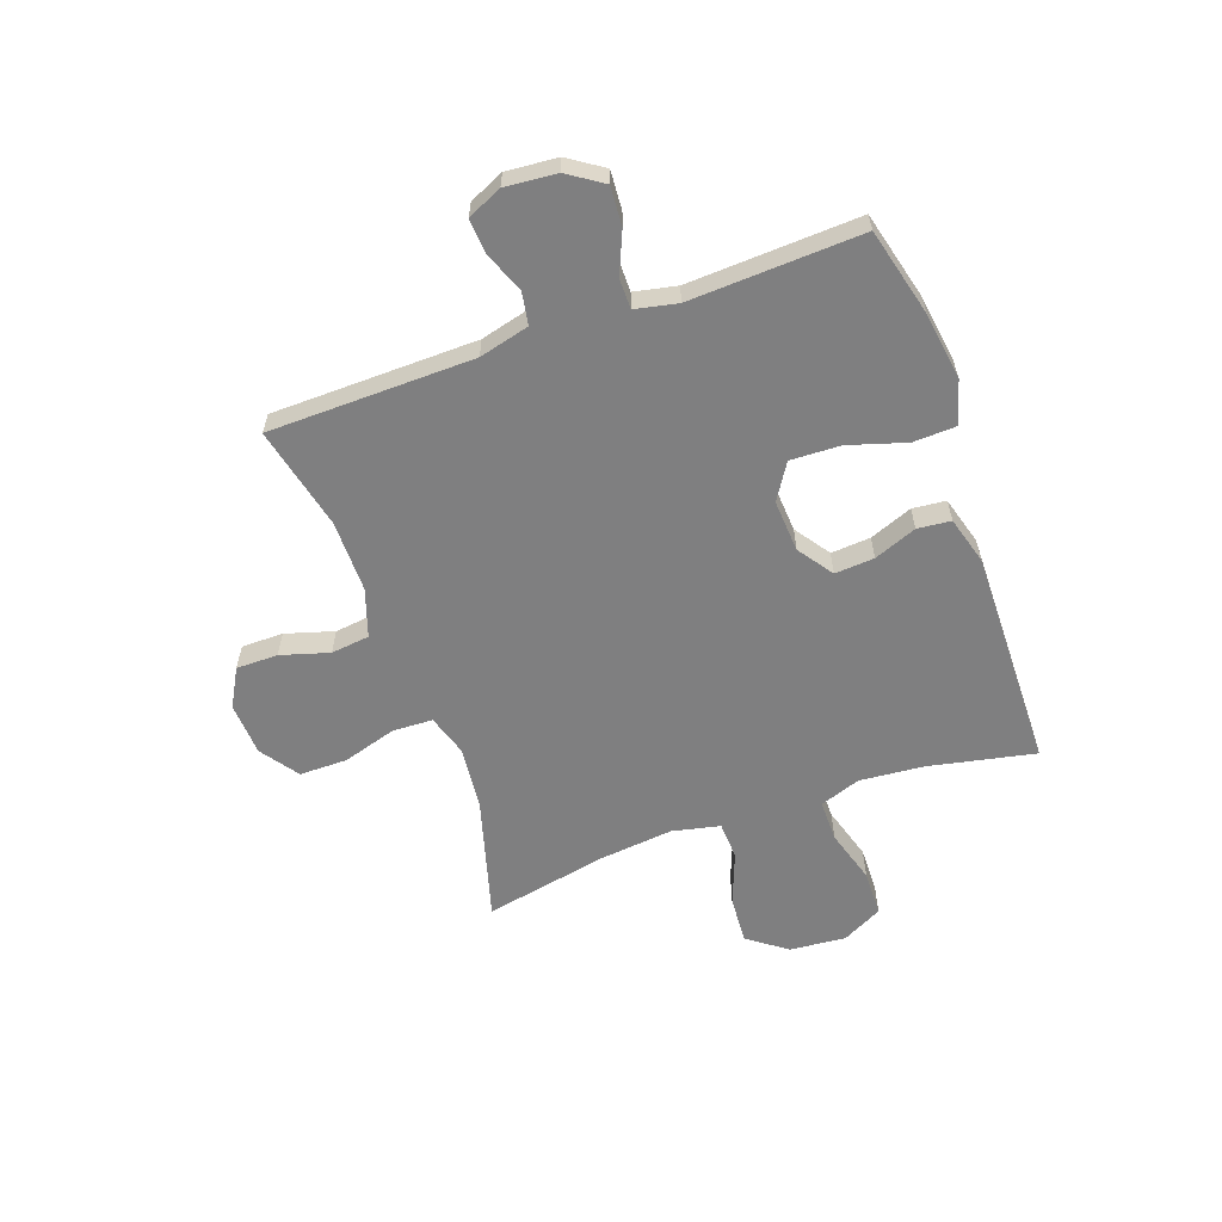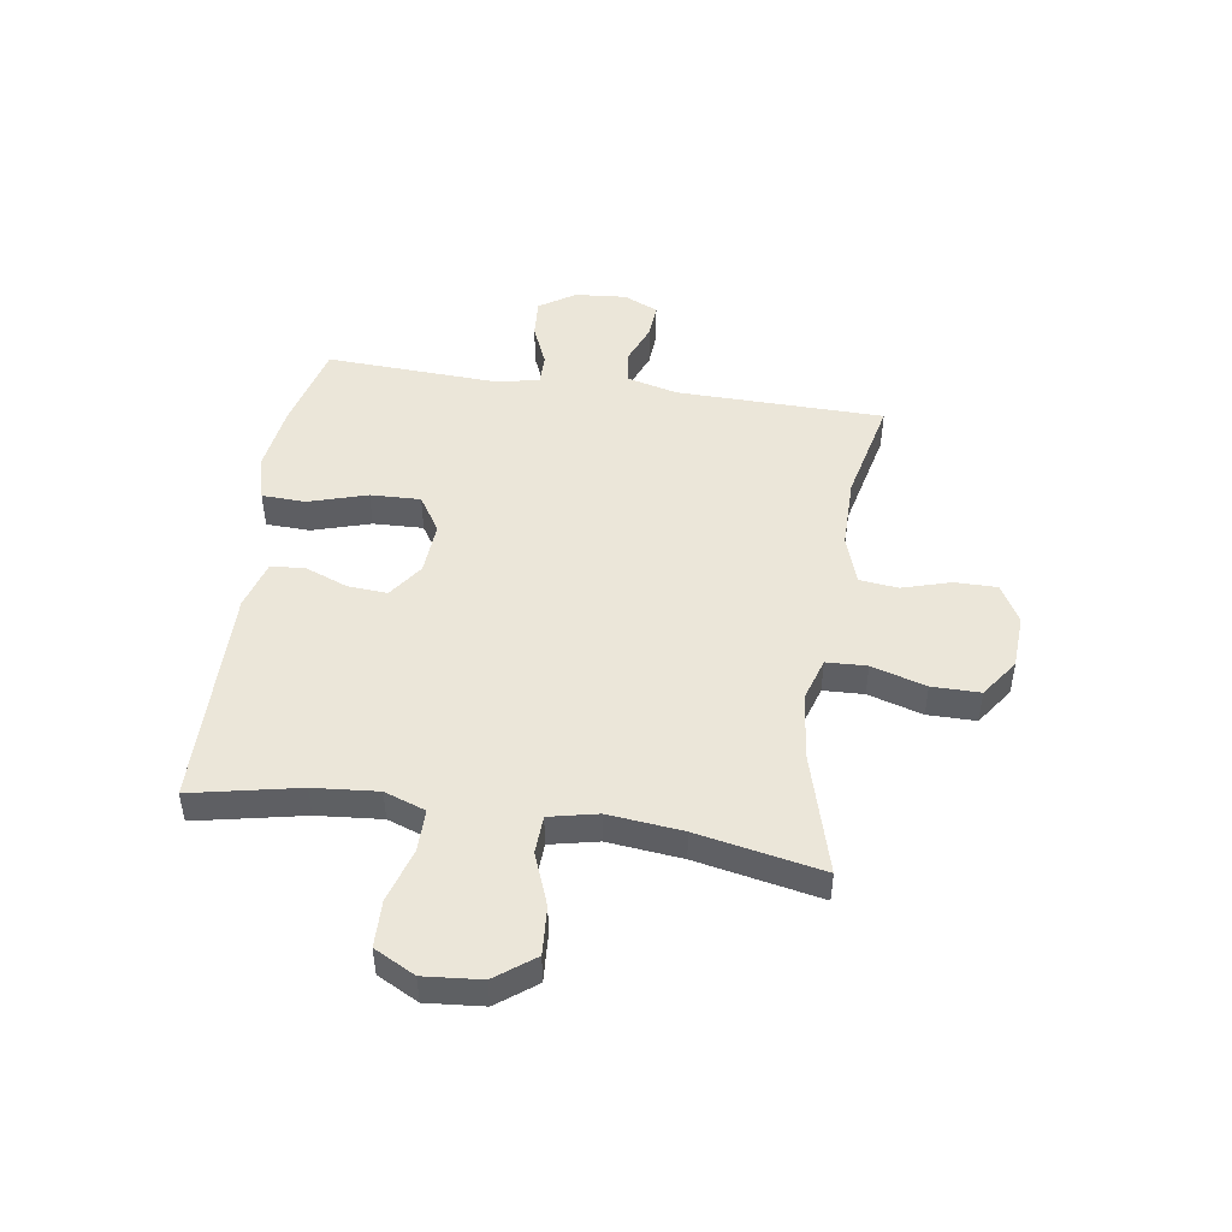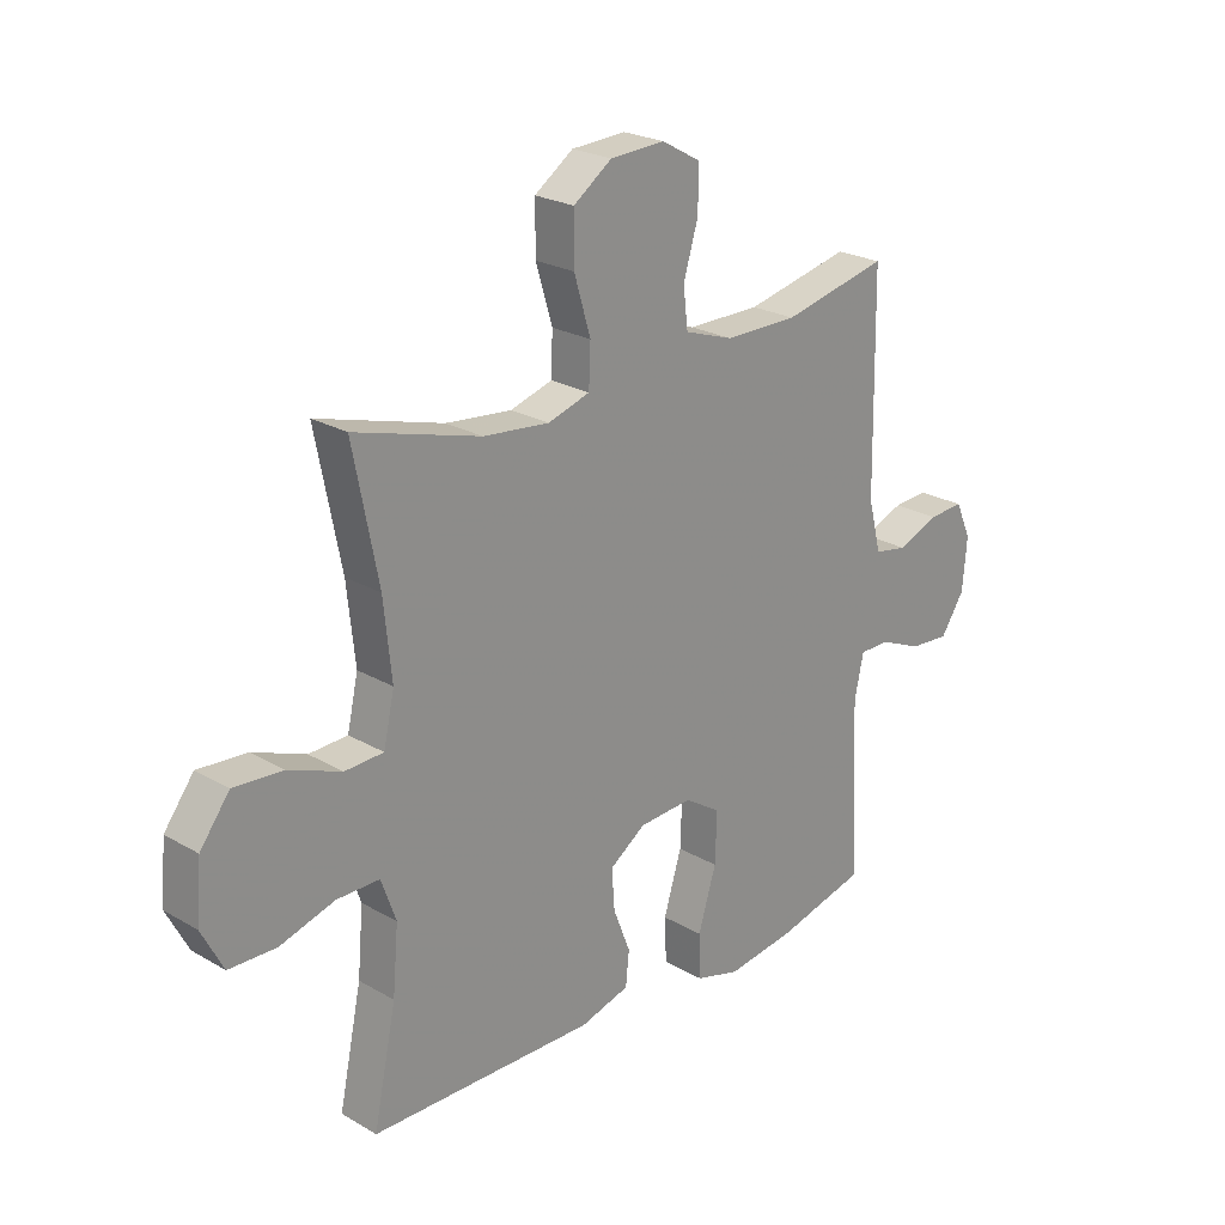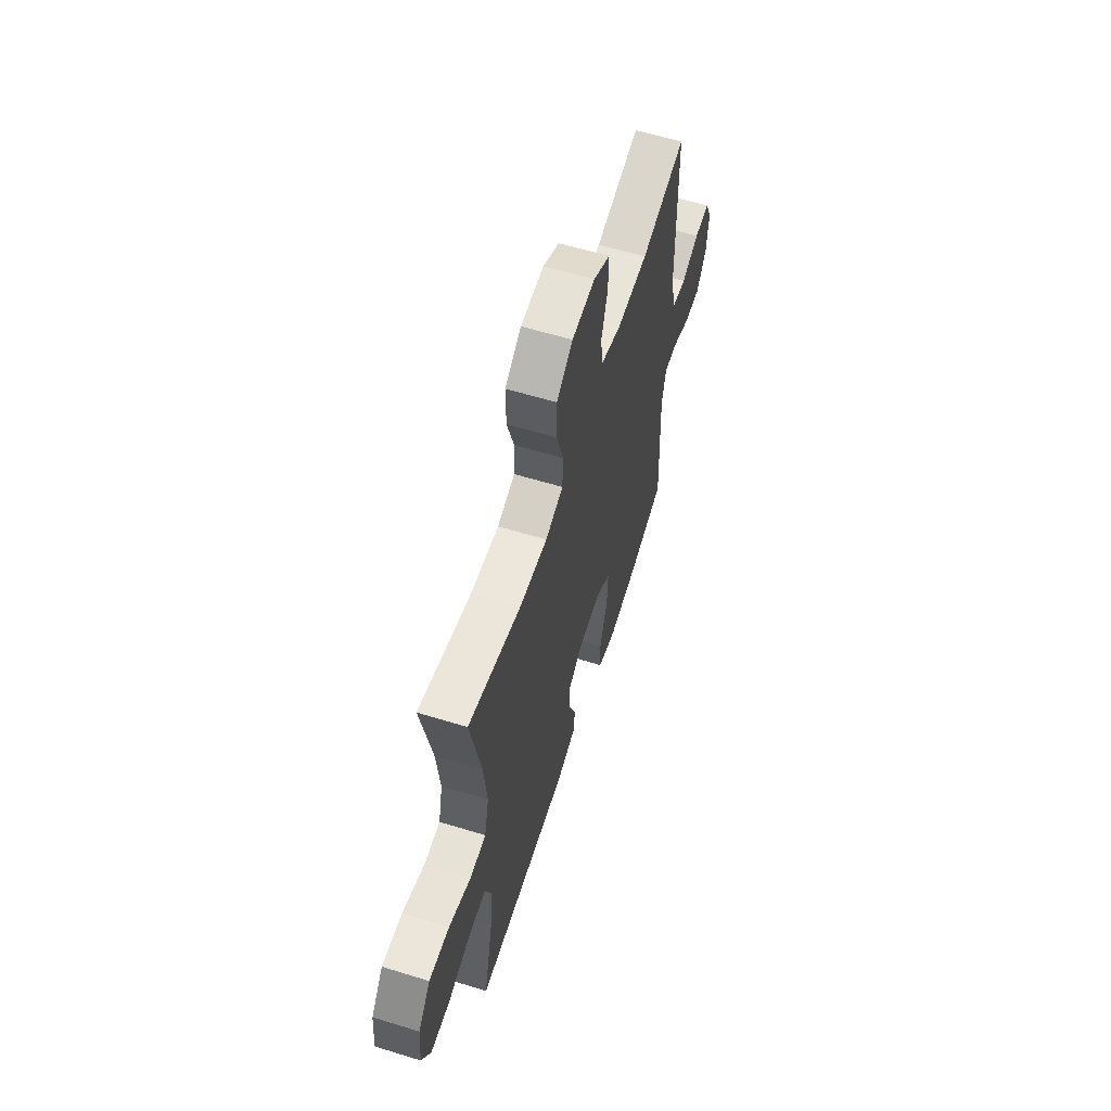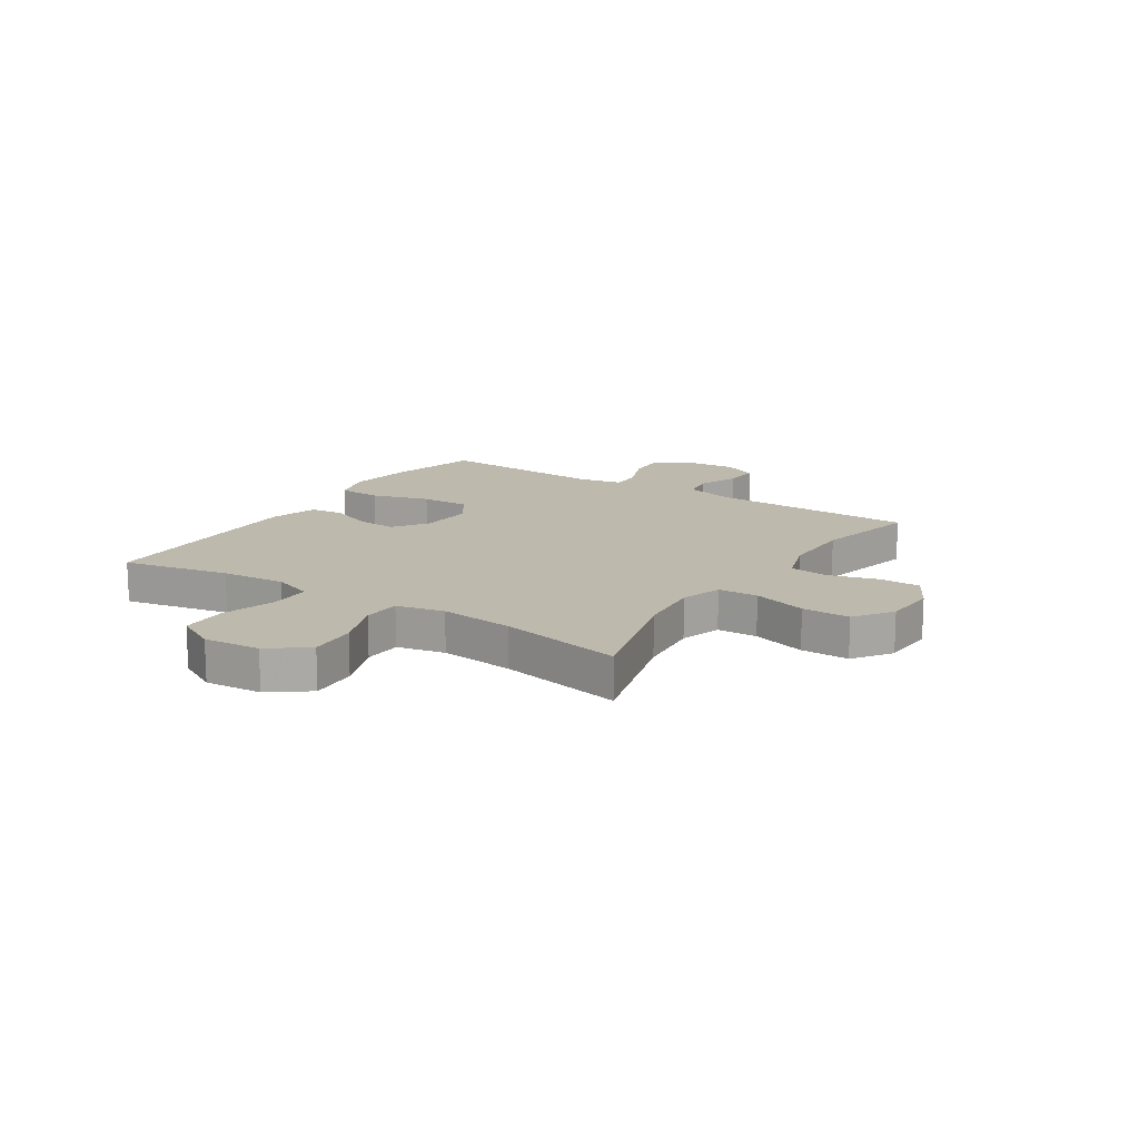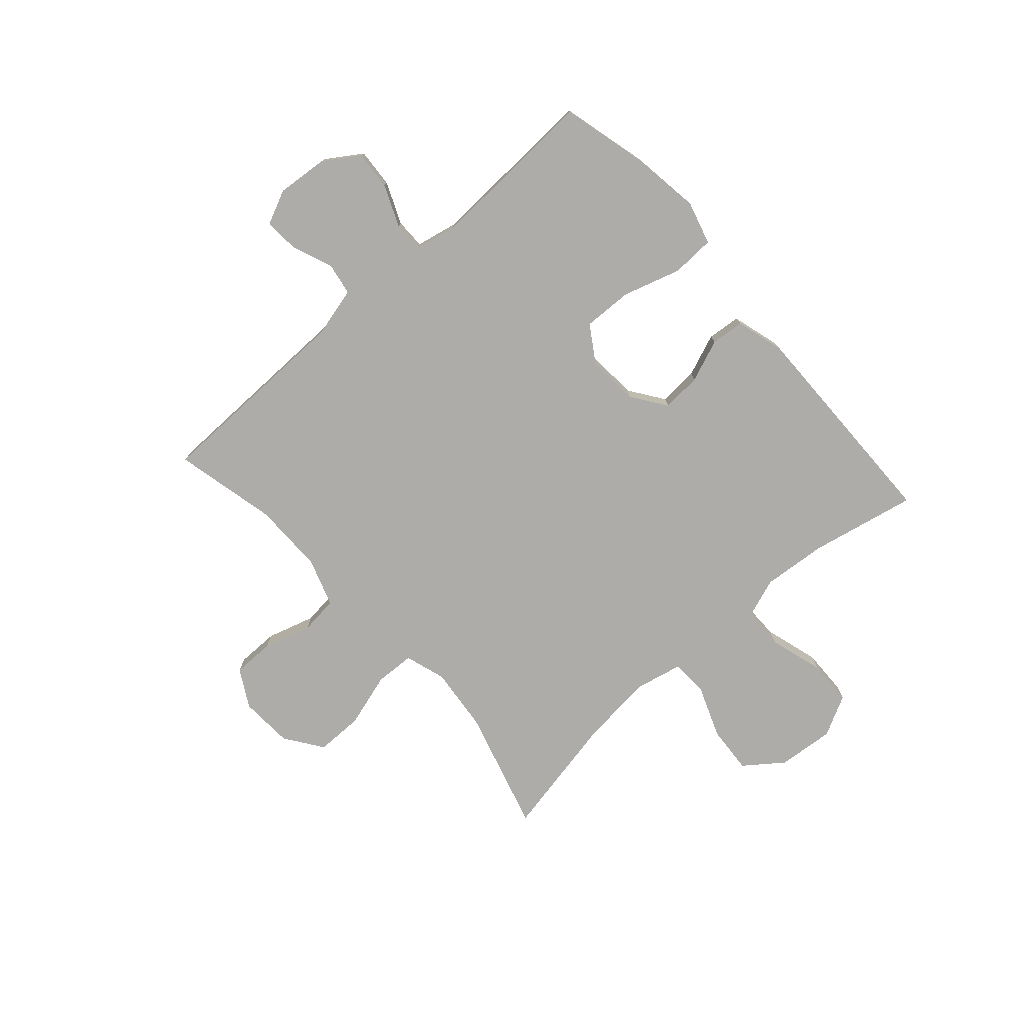
<metadata>
{"format":"obj","ext":"obj","renderer":"f3d","projection":"perspective","resolution":1024,"background":"white","views":[{"elev":-59.8,"azim":109.7,"up":"+Y"},{"elev":47.9,"azim":-81.4,"up":"+Y"},{"elev":23.6,"azim":-45.8,"up":"+Z"},{"elev":60.7,"azim":-72.6,"up":"+Z"},{"elev":15.1,"azim":-56.8,"up":"+Y"},{"elev":-76.6,"azim":131.7,"up":"+Y"}]}
</metadata>
<code>
v 0.5 0.07 -0.5
v 0.342 0.07 -0.54
v 0.221 0.07 -0.557
v 0.143 0.07 -0.535
v 0.14 0.07 -0.457
v 0.172 0.07 -0.353
v 0.175 0.07 -0.264
v 0.111 0.07 -0.223
v 0.017 0.07 -0.229
v -0.046 0.07 -0.273
v -0.041 0.07 -0.344
v -0.011 0.07 -0.421
v -0.017 0.07 -0.481
v -0.104 0.07 -0.506
v -0.5 0.07 -0.5
v -0.46 0.07 -0.308
v -0.45 0.07 -0.193
v -0.476 0.07 -0.12
v -0.551 0.07 -0.12
v -0.648 0.07 -0.149
v -0.731 0.07 -0.147
v -0.769 0.07 -0.074
v -0.76 0.07 0.028
v -0.708 0.07 0.097
v -0.622 0.07 0.091
v -0.529 0.07 0.055
v -0.461 0.07 0.058
v -0.442 0.07 0.144
v -0.456 0.07 0.277
v -0.5 0.07 0.5
v -0.279 0.07 0.437
v -0.163 0.07 0.425
v -0.089 0.07 0.448
v -0.086 0.07 0.52
v -0.115 0.07 0.617
v -0.115 0.07 0.703
v -0.047 0.07 0.751
v 0.049 0.07 0.756
v 0.117 0.07 0.718
v 0.117 0.07 0.643
v 0.091 0.07 0.556
v 0.099 0.07 0.487
v 0.185 0.07 0.458
v 0.314 0.07 0.458
v 0.5 0.07 0.5
v 0.506 0.07 0.131
v 0.529 0.07 0.041
v 0.587 0.07 0.031
v 0.661 0.07 0.06
v 0.723 0.07 0.064
v 0.751 0.07 0.002
v 0.743 0.07 -0.09
v 0.701 0.07 -0.153
v 0.631 0.07 -0.148
v 0.556 0.07 -0.116
v 0.502 0.07 -0.116
v 0.486 0.07 -0.192
v 0.5 0 -0.5
v 0.342 0 -0.54
v 0.221 0 -0.557
v 0.143 0 -0.535
v 0.14 0 -0.457
v 0.172 0 -0.353
v 0.175 0 -0.264
v 0.111 0 -0.223
v 0.017 0 -0.229
v -0.046 0 -0.273
v -0.041 0 -0.344
v -0.011 0 -0.421
v -0.017 0 -0.481
v -0.104 0 -0.506
v -0.5 0 -0.5
v -0.46 0 -0.308
v -0.45 0 -0.193
v -0.476 0 -0.12
v -0.551 0 -0.12
v -0.648 0 -0.149
v -0.731 0 -0.147
v -0.769 0 -0.074
v -0.76 0 0.028
v -0.708 0 0.097
v -0.622 0 0.091
v -0.529 0 0.055
v -0.461 0 0.058
v -0.442 0 0.144
v -0.456 0 0.277
v -0.5 0 0.5
v -0.279 0 0.437
v -0.163 0 0.425
v -0.089 0 0.448
v -0.086 0 0.52
v -0.115 0 0.617
v -0.115 0 0.703
v -0.047 0 0.751
v 0.049 0 0.756
v 0.117 0 0.718
v 0.117 0 0.643
v 0.091 0 0.556
v 0.099 0 0.487
v 0.185 0 0.458
v 0.314 0 0.458
v 0.5 0 0.5
v 0.506 0 0.131
v 0.529 0 0.041
v 0.587 0 0.031
v 0.661 0 0.06
v 0.723 0 0.064
v 0.751 0 0.002
v 0.743 0 -0.09
v 0.701 0 -0.153
v 0.631 0 -0.148
v 0.556 0 -0.116
v 0.502 0 -0.116
v 0.486 0 -0.192
f 53 54 55
f 52 53 55
f 51 52 55
f 50 51 55
f 49 50 55
f 48 49 55
f 47 48 55 56
f 46 47 56 57
f 44 45 46 57
f 39 40 41
f 38 39 41
f 37 38 41
f 36 37 41
f 35 36 41
f 34 35 41
f 33 34 41 42
f 32 33 42 43
f 29 30 31
f 28 29 31 32
f 43 44 57
f 32 43 57
f 28 32 57
f 27 28 57
f 24 25 26
f 23 24 26
f 22 23 26
f 21 22 26
f 20 21 26
f 19 20 26
f 14 15 16
f 13 14 16
f 12 13 16
f 11 12 16
f 10 11 16 17
f 9 10 17 18
f 4 5 6
f 3 4 6
f 2 3 6
f 1 2 6
f 57 1 6
f 57 6 7
f 18 19 26 27
f 18 27 57
f 9 18 57
f 8 9 57
f 7 8 57
f 112 111 110
f 112 110 109
f 112 109 108
f 112 108 107
f 112 107 106
f 112 106 105
f 113 112 105 104
f 114 113 104 103
f 114 103 102 101
f 98 97 96
f 98 96 95
f 98 95 94
f 98 94 93
f 98 93 92
f 98 92 91
f 99 98 91 90
f 100 99 90 89
f 88 87 86
f 89 88 86 85
f 114 101 100
f 114 100 89
f 114 89 85
f 114 85 84
f 83 82 81
f 83 81 80
f 83 80 79
f 83 79 78
f 83 78 77
f 83 77 76
f 73 72 71
f 73 71 70
f 73 70 69
f 73 69 68
f 74 73 68 67
f 75 74 67 66
f 63 62 61
f 63 61 60
f 63 60 59
f 63 59 58
f 63 58 114
f 64 63 114
f 84 83 76 75
f 114 84 75
f 114 75 66
f 114 66 65
f 114 65 64
f 1 58 59 2
f 2 59 60 3
f 3 60 61 4
f 4 61 62 5
f 5 62 63 6
f 6 63 64 7
f 7 64 65 8
f 8 65 66 9
f 9 66 67 10
f 10 67 68 11
f 11 68 69 12
f 12 69 70 13
f 13 70 71 14
f 14 71 72 15
f 15 72 73 16
f 16 73 74 17
f 17 74 75 18
f 18 75 76 19
f 19 76 77 20
f 20 77 78 21
f 21 78 79 22
f 22 79 80 23
f 23 80 81 24
f 24 81 82 25
f 25 82 83 26
f 26 83 84 27
f 27 84 85 28
f 28 85 86 29
f 29 86 87 30
f 30 87 88 31
f 31 88 89 32
f 32 89 90 33
f 33 90 91 34
f 34 91 92 35
f 35 92 93 36
f 36 93 94 37
f 37 94 95 38
f 38 95 96 39
f 39 96 97 40
f 40 97 98 41
f 41 98 99 42
f 42 99 100 43
f 43 100 101 44
f 44 101 102 45
f 45 102 103 46
f 46 103 104 47
f 47 104 105 48
f 48 105 106 49
f 49 106 107 50
f 50 107 108 51
f 51 108 109 52
f 52 109 110 53
f 53 110 111 54
f 54 111 112 55
f 55 112 113 56
f 56 113 114 57
f 57 114 58 1

</code>
